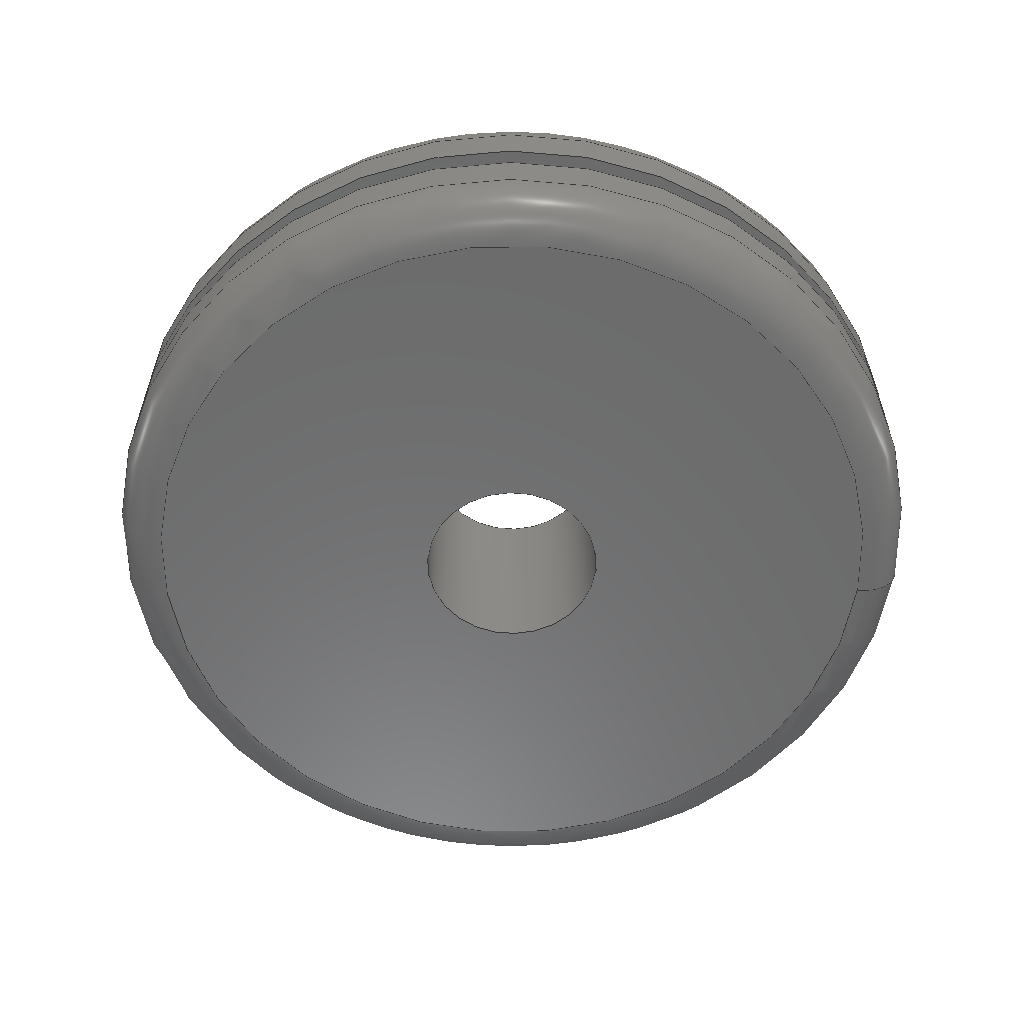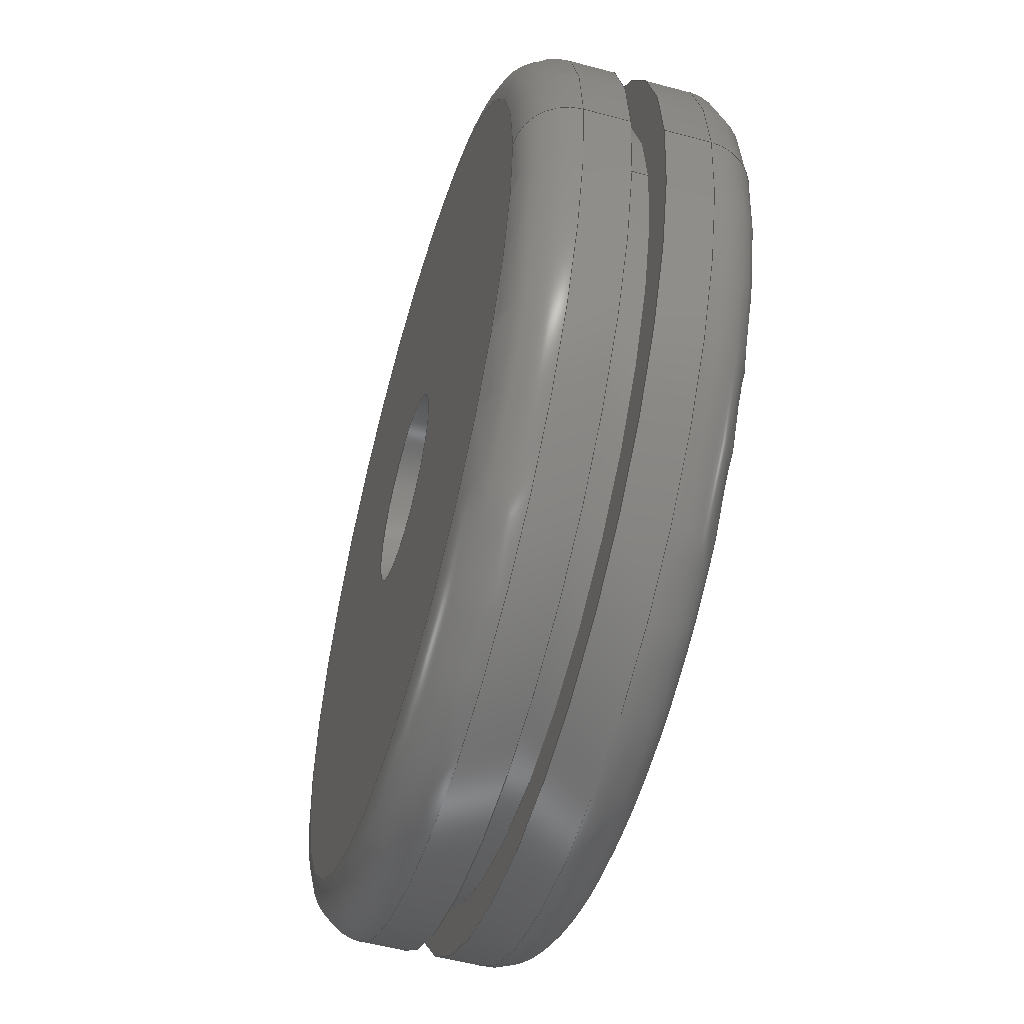
<metadata>
{"format":"step","ext":"stp","renderer":"f3d","projection":"perspective","resolution":1024,"background":"white","views":[{"elev":-57.8,"azim":174.9,"up":"+Z"},{"elev":-54.3,"azim":-105.9,"up":"+Y"}]}
</metadata>
<code>
ISO-10303-21;
DATA;
#1=MECHANICAL_DESIGN_GEOMETRIC_PRESENTATION_REPRESENTATION('',(#4),#358);
#2=SHAPE_REPRESENTATION_RELATIONSHIP('SRR','None',#368,#3);
#3=ADVANCED_BREP_SHAPE_REPRESENTATION('',(#5),#357);
#4=STYLED_ITEM('',(#377),#5);
#5=MANIFOLD_SOLID_BREP('Body1',#182);
#6=FACE_BOUND('',#39,.T.);
#7=FACE_BOUND('',#42,.T.);
#8=FACE_BOUND('',#45,.T.);
#9=FACE_BOUND('',#48,.T.);
#10=PLANE('',#205);
#11=PLANE('',#214);
#12=PLANE('',#220);
#13=PLANE('',#226);
#14=LINE('',#311,#18);
#15=LINE('',#340,#19);
#16=LINE('',#351,#20);
#17=LINE('',#354,#21);
#18=VECTOR('',#244,0.4375);
#19=VECTOR('',#279,0.4375);
#20=VECTOR('',#292,0.3906);
#21=VECTOR('',#297,0.09375);
#22=CYLINDRICAL_SURFACE('',#202,0.4375);
#23=CYLINDRICAL_SURFACE('',#217,0.4375);
#24=CYLINDRICAL_SURFACE('',#223,0.3906);
#25=CYLINDRICAL_SURFACE('',#227,0.09375);
#26=FACE_OUTER_BOUND('',#36,.T.);
#27=FACE_OUTER_BOUND('',#37,.T.);
#28=FACE_OUTER_BOUND('',#38,.T.);
#29=FACE_OUTER_BOUND('',#40,.T.);
#30=FACE_OUTER_BOUND('',#41,.T.);
#31=FACE_OUTER_BOUND('',#43,.T.);
#32=FACE_OUTER_BOUND('',#44,.T.);
#33=FACE_OUTER_BOUND('',#46,.T.);
#34=FACE_OUTER_BOUND('',#47,.T.);
#35=FACE_OUTER_BOUND('',#49,.T.);
#36=EDGE_LOOP('',(#118,#119,#120,#121,#122,#123));
#37=EDGE_LOOP('',(#124,#125,#126,#127,#128,#129));
#38=EDGE_LOOP('',(#130,#131));
#39=EDGE_LOOP('',(#132,#133));
#40=EDGE_LOOP('',(#134,#135,#136,#137,#138,#139));
#41=EDGE_LOOP('',(#140,#141));
#42=EDGE_LOOP('',(#142,#143));
#43=EDGE_LOOP('',(#144,#145,#146,#147,#148,#149));
#44=EDGE_LOOP('',(#150,#151));
#45=EDGE_LOOP('',(#152,#153));
#46=EDGE_LOOP('',(#154,#155,#156,#157,#158,#159));
#47=EDGE_LOOP('',(#160,#161));
#48=EDGE_LOOP('',(#162,#163));
#49=EDGE_LOOP('',(#164,#165,#166,#167,#168,#169));
#50=CIRCLE('',#197,0.3875);
#51=CIRCLE('',#198,0.05);
#52=CIRCLE('',#199,0.4375);
#53=CIRCLE('',#200,0.4375);
#54=CIRCLE('',#201,0.3875);
#55=CIRCLE('',#203,0.4375);
#56=CIRCLE('',#204,0.4375);
#57=CIRCLE('',#206,0.09375);
#58=CIRCLE('',#207,0.09375);
#59=CIRCLE('',#209,0.4375);
#60=CIRCLE('',#210,0.05);
#61=CIRCLE('',#211,0.3875);
#62=CIRCLE('',#212,0.3875);
#63=CIRCLE('',#213,0.4375);
#64=CIRCLE('',#215,0.09375);
#65=CIRCLE('',#216,0.09375);
#66=CIRCLE('',#218,0.4375);
#67=CIRCLE('',#219,0.4375);
#68=CIRCLE('',#221,0.3906);
#69=CIRCLE('',#222,0.3906);
#70=CIRCLE('',#224,0.3906);
#71=CIRCLE('',#225,0.3906);
#72=VERTEX_POINT('',#300);
#73=VERTEX_POINT('',#301);
#74=VERTEX_POINT('',#303);
#75=VERTEX_POINT('',#305);
#76=VERTEX_POINT('',#310);
#77=VERTEX_POINT('',#312);
#78=VERTEX_POINT('',#316);
#79=VERTEX_POINT('',#317);
#80=VERTEX_POINT('',#321);
#81=VERTEX_POINT('',#322);
#82=VERTEX_POINT('',#324);
#83=VERTEX_POINT('',#326);
#84=VERTEX_POINT('',#331);
#85=VERTEX_POINT('',#332);
#86=VERTEX_POINT('',#336);
#87=VERTEX_POINT('',#337);
#88=VERTEX_POINT('',#342);
#89=VERTEX_POINT('',#343);
#90=VERTEX_POINT('',#347);
#91=VERTEX_POINT('',#348);
#92=EDGE_CURVE('',#72,#73,#50,.T.);
#93=EDGE_CURVE('',#73,#74,#51,.T.);
#94=EDGE_CURVE('',#74,#75,#52,.T.);
#95=EDGE_CURVE('',#75,#74,#53,.T.);
#96=EDGE_CURVE('',#73,#72,#54,.T.);
#97=EDGE_CURVE('',#74,#76,#14,.T.);
#98=EDGE_CURVE('',#76,#77,#55,.T.);
#99=EDGE_CURVE('',#77,#76,#56,.T.);
#100=EDGE_CURVE('',#78,#79,#57,.T.);
#101=EDGE_CURVE('',#79,#78,#58,.T.);
#102=EDGE_CURVE('',#80,#81,#59,.T.);
#103=EDGE_CURVE('',#81,#82,#60,.T.);
#104=EDGE_CURVE('',#82,#83,#61,.T.);
#105=EDGE_CURVE('',#83,#82,#62,.T.);
#106=EDGE_CURVE('',#81,#80,#63,.T.);
#107=EDGE_CURVE('',#84,#85,#64,.T.);
#108=EDGE_CURVE('',#85,#84,#65,.T.);
#109=EDGE_CURVE('',#86,#87,#66,.T.);
#110=EDGE_CURVE('',#87,#86,#67,.T.);
#111=EDGE_CURVE('',#87,#81,#15,.T.);
#112=EDGE_CURVE('',#88,#89,#68,.T.);
#113=EDGE_CURVE('',#89,#88,#69,.T.);
#114=EDGE_CURVE('',#90,#91,#70,.T.);
#115=EDGE_CURVE('',#91,#90,#71,.T.);
#116=EDGE_CURVE('',#91,#89,#16,.T.);
#117=EDGE_CURVE('',#79,#85,#17,.T.);
#118=ORIENTED_EDGE('',*,*,#92,.T.);
#119=ORIENTED_EDGE('',*,*,#93,.T.);
#120=ORIENTED_EDGE('',*,*,#94,.T.);
#121=ORIENTED_EDGE('',*,*,#95,.T.);
#122=ORIENTED_EDGE('',*,*,#93,.F.);
#123=ORIENTED_EDGE('',*,*,#96,.T.);
#124=ORIENTED_EDGE('',*,*,#95,.F.);
#125=ORIENTED_EDGE('',*,*,#94,.F.);
#126=ORIENTED_EDGE('',*,*,#97,.T.);
#127=ORIENTED_EDGE('',*,*,#98,.T.);
#128=ORIENTED_EDGE('',*,*,#99,.T.);
#129=ORIENTED_EDGE('',*,*,#97,.F.);
#130=ORIENTED_EDGE('',*,*,#92,.F.);
#131=ORIENTED_EDGE('',*,*,#96,.F.);
#132=ORIENTED_EDGE('',*,*,#100,.F.);
#133=ORIENTED_EDGE('',*,*,#101,.F.);
#134=ORIENTED_EDGE('',*,*,#102,.T.);
#135=ORIENTED_EDGE('',*,*,#103,.T.);
#136=ORIENTED_EDGE('',*,*,#104,.T.);
#137=ORIENTED_EDGE('',*,*,#105,.T.);
#138=ORIENTED_EDGE('',*,*,#103,.F.);
#139=ORIENTED_EDGE('',*,*,#106,.T.);
#140=ORIENTED_EDGE('',*,*,#105,.F.);
#141=ORIENTED_EDGE('',*,*,#104,.F.);
#142=ORIENTED_EDGE('',*,*,#107,.T.);
#143=ORIENTED_EDGE('',*,*,#108,.T.);
#144=ORIENTED_EDGE('',*,*,#109,.F.);
#145=ORIENTED_EDGE('',*,*,#110,.F.);
#146=ORIENTED_EDGE('',*,*,#111,.T.);
#147=ORIENTED_EDGE('',*,*,#102,.F.);
#148=ORIENTED_EDGE('',*,*,#106,.F.);
#149=ORIENTED_EDGE('',*,*,#111,.F.);
#150=ORIENTED_EDGE('',*,*,#109,.T.);
#151=ORIENTED_EDGE('',*,*,#110,.T.);
#152=ORIENTED_EDGE('',*,*,#112,.F.);
#153=ORIENTED_EDGE('',*,*,#113,.F.);
#154=ORIENTED_EDGE('',*,*,#114,.F.);
#155=ORIENTED_EDGE('',*,*,#115,.F.);
#156=ORIENTED_EDGE('',*,*,#116,.T.);
#157=ORIENTED_EDGE('',*,*,#113,.T.);
#158=ORIENTED_EDGE('',*,*,#112,.T.);
#159=ORIENTED_EDGE('',*,*,#116,.F.);
#160=ORIENTED_EDGE('',*,*,#99,.F.);
#161=ORIENTED_EDGE('',*,*,#98,.F.);
#162=ORIENTED_EDGE('',*,*,#114,.T.);
#163=ORIENTED_EDGE('',*,*,#115,.T.);
#164=ORIENTED_EDGE('',*,*,#100,.T.);
#165=ORIENTED_EDGE('',*,*,#117,.T.);
#166=ORIENTED_EDGE('',*,*,#107,.F.);
#167=ORIENTED_EDGE('',*,*,#108,.F.);
#168=ORIENTED_EDGE('',*,*,#117,.F.);
#169=ORIENTED_EDGE('',*,*,#101,.T.);
#170=TOROIDAL_SURFACE('',#196,0.3875,0.05);
#171=TOROIDAL_SURFACE('',#208,0.3875,0.05);
#172=ADVANCED_FACE('',(#26),#170,.T.);
#173=ADVANCED_FACE('',(#27),#22,.T.);
#174=ADVANCED_FACE('',(#28,#6),#10,.T.);
#175=ADVANCED_FACE('',(#29),#171,.T.);
#176=ADVANCED_FACE('',(#30,#7),#11,.T.);
#177=ADVANCED_FACE('',(#31),#23,.T.);
#178=ADVANCED_FACE('',(#32,#8),#12,.T.);
#179=ADVANCED_FACE('',(#33),#24,.T.);
#180=ADVANCED_FACE('',(#34,#9),#13,.T.);
#181=ADVANCED_FACE('',(#35),#25,.F.);
#182=CLOSED_SHELL('',(#172,#173,#174,#175,#176,#177,#178,#179,#180,#181));
#183=DERIVED_UNIT_ELEMENT(#185,1);
#184=DERIVED_UNIT_ELEMENT(#362,3);
#185=(
MASS_UNIT()
NAMED_UNIT(*)
SI_UNIT(.KILO.,.GRAM.)
);
#186=DERIVED_UNIT((#183,#184));
#187=MEASURE_REPRESENTATION_ITEM('density measure',
POSITIVE_RATIO_MEASURE(7850),#186);
#188=PROPERTY_DEFINITION_REPRESENTATION(#193,#190);
#189=PROPERTY_DEFINITION_REPRESENTATION(#194,#191);
#190=REPRESENTATION('material name',(#192),#357);
#191=REPRESENTATION('density',(#187),#357);
#192=DESCRIPTIVE_REPRESENTATION_ITEM('Steel','Steel');
#193=PROPERTY_DEFINITION('material property','material name',#370);
#194=PROPERTY_DEFINITION('material property','density of part',#370);
#195=AXIS2_PLACEMENT_3D('placement',#298,#228,#229);
#196=AXIS2_PLACEMENT_3D('',#299,#230,#231);
#197=AXIS2_PLACEMENT_3D('',#302,#232,#233);
#198=AXIS2_PLACEMENT_3D('',#304,#234,#235);
#199=AXIS2_PLACEMENT_3D('',#306,#236,#237);
#200=AXIS2_PLACEMENT_3D('',#307,#238,#239);
#201=AXIS2_PLACEMENT_3D('',#308,#240,#241);
#202=AXIS2_PLACEMENT_3D('',#309,#242,#243);
#203=AXIS2_PLACEMENT_3D('',#313,#245,#246);
#204=AXIS2_PLACEMENT_3D('',#314,#247,#248);
#205=AXIS2_PLACEMENT_3D('',#315,#249,#250);
#206=AXIS2_PLACEMENT_3D('',#318,#251,#252);
#207=AXIS2_PLACEMENT_3D('',#319,#253,#254);
#208=AXIS2_PLACEMENT_3D('',#320,#255,#256);
#209=AXIS2_PLACEMENT_3D('',#323,#257,#258);
#210=AXIS2_PLACEMENT_3D('',#325,#259,#260);
#211=AXIS2_PLACEMENT_3D('',#327,#261,#262);
#212=AXIS2_PLACEMENT_3D('',#328,#263,#264);
#213=AXIS2_PLACEMENT_3D('',#329,#265,#266);
#214=AXIS2_PLACEMENT_3D('',#330,#267,#268);
#215=AXIS2_PLACEMENT_3D('',#333,#269,#270);
#216=AXIS2_PLACEMENT_3D('',#334,#271,#272);
#217=AXIS2_PLACEMENT_3D('',#335,#273,#274);
#218=AXIS2_PLACEMENT_3D('',#338,#275,#276);
#219=AXIS2_PLACEMENT_3D('',#339,#277,#278);
#220=AXIS2_PLACEMENT_3D('',#341,#280,#281);
#221=AXIS2_PLACEMENT_3D('',#344,#282,#283);
#222=AXIS2_PLACEMENT_3D('',#345,#284,#285);
#223=AXIS2_PLACEMENT_3D('',#346,#286,#287);
#224=AXIS2_PLACEMENT_3D('',#349,#288,#289);
#225=AXIS2_PLACEMENT_3D('',#350,#290,#291);
#226=AXIS2_PLACEMENT_3D('',#352,#293,#294);
#227=AXIS2_PLACEMENT_3D('',#353,#295,#296);
#228=DIRECTION('axis',(0,0,1));
#229=DIRECTION('refdir',(1,0,0));
#230=DIRECTION('center_axis',(-8.639e-16,0,1));
#231=DIRECTION('ref_axis',(1,0,8.565e-16));
#232=DIRECTION('center_axis',(8.639e-16,0,-1));
#233=DIRECTION('ref_axis',(-1,1.225e-16,-8.639e-16));
#234=DIRECTION('center_axis',(1.225e-16,-1,1.058e-31));
#235=DIRECTION('ref_axis',(-1,-1.225e-16,-8.742e-16));
#236=DIRECTION('center_axis',(-8.639e-16,0,1));
#237=DIRECTION('ref_axis',(-1,1.225e-16,-8.742e-16));
#238=DIRECTION('center_axis',(-8.639e-16,0,1));
#239=DIRECTION('ref_axis',(-1,1.225e-16,-8.742e-16));
#240=DIRECTION('center_axis',(8.639e-16,0,-1));
#241=DIRECTION('ref_axis',(-1,1.225e-16,-8.639e-16));
#242=DIRECTION('center_axis',(-8.639e-16,0,1));
#243=DIRECTION('ref_axis',(1,0,8.492e-16));
#244=DIRECTION('',(8.639e-16,0,-1));
#245=DIRECTION('center_axis',(-8.639e-16,0,1));
#246=DIRECTION('ref_axis',(1,0,8.639e-16));
#247=DIRECTION('center_axis',(-8.639e-16,0,1));
#248=DIRECTION('ref_axis',(1,0,8.639e-16));
#249=DIRECTION('center_axis',(-8.639e-16,0,1));
#250=DIRECTION('ref_axis',(1,0,8.639e-16));
#251=DIRECTION('center_axis',(-8.639e-16,0,1));
#252=DIRECTION('ref_axis',(1,0,8.639e-16));
#253=DIRECTION('center_axis',(-8.639e-16,0,1));
#254=DIRECTION('ref_axis',(1,0,8.639e-16));
#255=DIRECTION('center_axis',(-8.639e-16,0,1));
#256=DIRECTION('ref_axis',(1,0,8.565e-16));
#257=DIRECTION('center_axis',(8.639e-16,0,-1));
#258=DIRECTION('ref_axis',(-1,1.225e-16,-8.742e-16));
#259=DIRECTION('center_axis',(1.225e-16,-1,1.058e-31));
#260=DIRECTION('ref_axis',(-1,-1.225e-16,-8.742e-16));
#261=DIRECTION('center_axis',(-8.639e-16,0,1));
#262=DIRECTION('ref_axis',(-1,1.225e-16,-8.639e-16));
#263=DIRECTION('center_axis',(-8.639e-16,0,1));
#264=DIRECTION('ref_axis',(-1,1.225e-16,-8.639e-16));
#265=DIRECTION('center_axis',(8.639e-16,0,-1));
#266=DIRECTION('ref_axis',(-1,1.225e-16,-8.742e-16));
#267=DIRECTION('center_axis',(8.639e-16,0,-1));
#268=DIRECTION('ref_axis',(-1,0,-8.639e-16));
#269=DIRECTION('center_axis',(-8.639e-16,0,1));
#270=DIRECTION('ref_axis',(1,0,8.639e-16));
#271=DIRECTION('center_axis',(-8.639e-16,0,1));
#272=DIRECTION('ref_axis',(1,0,8.639e-16));
#273=DIRECTION('center_axis',(-8.639e-16,0,1));
#274=DIRECTION('ref_axis',(1,0,8.492e-16));
#275=DIRECTION('center_axis',(-8.639e-16,0,1));
#276=DIRECTION('ref_axis',(1,0,8.639e-16));
#277=DIRECTION('center_axis',(-8.639e-16,0,1));
#278=DIRECTION('ref_axis',(1,0,8.639e-16));
#279=DIRECTION('',(8.639e-16,0,-1));
#280=DIRECTION('center_axis',(-8.639e-16,0,1));
#281=DIRECTION('ref_axis',(1,0,8.639e-16));
#282=DIRECTION('center_axis',(-8.639e-16,0,1));
#283=DIRECTION('ref_axis',(1,0,8.639e-16));
#284=DIRECTION('center_axis',(-8.639e-16,0,1));
#285=DIRECTION('ref_axis',(1,0,8.639e-16));
#286=DIRECTION('center_axis',(-8.639e-16,0,1));
#287=DIRECTION('ref_axis',(1,0,8.492e-16));
#288=DIRECTION('center_axis',(-8.639e-16,0,1));
#289=DIRECTION('ref_axis',(1,0,8.639e-16));
#290=DIRECTION('center_axis',(-8.639e-16,0,1));
#291=DIRECTION('ref_axis',(1,0,8.639e-16));
#292=DIRECTION('',(8.639e-16,0,-1));
#293=DIRECTION('center_axis',(8.639e-16,0,-1));
#294=DIRECTION('ref_axis',(-1,0,-8.639e-16));
#295=DIRECTION('center_axis',(-8.639e-16,0,1));
#296=DIRECTION('ref_axis',(1,0,8.492e-16));
#297=DIRECTION('',(8.639e-16,0,-1));
#298=CARTESIAN_POINT('',(0,0,0));
#299=CARTESIAN_POINT('Origin',(-2.406e-16,0,0.05937));
#300=CARTESIAN_POINT('',(0.3875,-9.491e-17,0.1094));
#301=CARTESIAN_POINT('',(-0.3875,-4.746e-17,0.1094));
#302=CARTESIAN_POINT('Origin',(-2.838e-16,0,0.1094));
#303=CARTESIAN_POINT('',(-0.4375,-5.358e-17,0.05937));
#304=CARTESIAN_POINT('Origin',(-0.3875,-4.746e-17,
0.05937));
#305=CARTESIAN_POINT('',(0.4375,0,0.05938));
#306=CARTESIAN_POINT('Origin',(-2.406e-16,0,0.05937));
#307=CARTESIAN_POINT('Origin',(-2.406e-16,0,0.05937));
#308=CARTESIAN_POINT('Origin',(-2.838e-16,0,0.1094));
#309=CARTESIAN_POINT('Origin',(-2.433e-16,0,0.0625));
#310=CARTESIAN_POINT('',(-0.4375,-5.358e-17,0.01562));
#311=CARTESIAN_POINT('',(-0.4375,-5.358e-17,0.0625));
#312=CARTESIAN_POINT('',(0.4375,0,0.01562));
#313=CARTESIAN_POINT('Origin',(-2.028e-16,0,0.01562));
#314=CARTESIAN_POINT('Origin',(-2.028e-16,0,0.01562));
#315=CARTESIAN_POINT('Origin',(0.09375,0,0.1094));
#316=CARTESIAN_POINT('',(0.09375,0,0.1094));
#317=CARTESIAN_POINT('',(-0.09375,-1.148e-17,0.1094));
#318=CARTESIAN_POINT('Origin',(-2.838e-16,0,0.1094));
#319=CARTESIAN_POINT('Origin',(-2.838e-16,0,0.1094));
#320=CARTESIAN_POINT('Origin',(-1.38e-16,0,-0.05938));
#321=CARTESIAN_POINT('',(0.4375,-1.072e-16,-0.05938));
#322=CARTESIAN_POINT('',(-0.4375,-5.358e-17,-0.05938));
#323=CARTESIAN_POINT('Origin',(-1.38e-16,0,-0.05938));
#324=CARTESIAN_POINT('',(-0.3875,-4.746e-17,-0.1094));
#325=CARTESIAN_POINT('Origin',(-0.3875,-4.746e-17,-0.05938));
#326=CARTESIAN_POINT('',(0.3875,-9.705e-33,-0.1094));
#327=CARTESIAN_POINT('Origin',(-9.479e-17,0,-0.1094));
#328=CARTESIAN_POINT('Origin',(-9.479e-17,0,-0.1094));
#329=CARTESIAN_POINT('Origin',(-1.38e-16,0,-0.05938));
#330=CARTESIAN_POINT('Origin',(0.4375,0,-0.1094));
#331=CARTESIAN_POINT('',(0.09375,0,-0.1094));
#332=CARTESIAN_POINT('',(-0.09375,-1.148e-17,-0.1094));
#333=CARTESIAN_POINT('Origin',(-9.479e-17,0,-0.1094));
#334=CARTESIAN_POINT('Origin',(-9.479e-17,0,-0.1094));
#335=CARTESIAN_POINT('Origin',(-1.353e-16,0,-0.0625));
#336=CARTESIAN_POINT('',(0.4375,0,-0.01563));
#337=CARTESIAN_POINT('',(-0.4375,-5.358e-17,-0.01563));
#338=CARTESIAN_POINT('Origin',(-1.758e-16,0,-0.01563));
#339=CARTESIAN_POINT('Origin',(-1.758e-16,0,-0.01563));
#340=CARTESIAN_POINT('',(-0.4375,-5.358e-17,-0.0625));
#341=CARTESIAN_POINT('Origin',(0.3906,0,-0.01563));
#342=CARTESIAN_POINT('',(0.3906,0,-0.01563));
#343=CARTESIAN_POINT('',(-0.3906,-4.784e-17,-0.01563));
#344=CARTESIAN_POINT('Origin',(-1.758e-16,0,-0.01563));
#345=CARTESIAN_POINT('Origin',(-1.758e-16,0,-0.01563));
#346=CARTESIAN_POINT('Origin',(-1.893e-16,0,-6.994e-16));
#347=CARTESIAN_POINT('',(0.3906,0,0.01562));
#348=CARTESIAN_POINT('',(-0.3906,-4.784e-17,0.01562));
#349=CARTESIAN_POINT('Origin',(-2.028e-16,0,0.01562));
#350=CARTESIAN_POINT('Origin',(-2.028e-16,0,0.01562));
#351=CARTESIAN_POINT('',(-0.3906,-4.784e-17,-1.031e-15));
#352=CARTESIAN_POINT('Origin',(0.4375,0,0.01562));
#353=CARTESIAN_POINT('Origin',(-1.893e-16,0,-4.043e-16));
#354=CARTESIAN_POINT('',(-0.09375,-1.148e-17,-4.839e-16));
#355=UNCERTAINTY_MEASURE_WITH_UNIT(LENGTH_MEASURE(0.0003937),
#360,'DISTANCE_ACCURACY_VALUE',
'Maximum model space distance between geometric entities at asserted c
onnectivities');
#356=UNCERTAINTY_MEASURE_WITH_UNIT(LENGTH_MEASURE(0.0003937),
#360,'DISTANCE_ACCURACY_VALUE',
'Maximum model space distance between geometric entities at asserted c
onnectivities');
#357=(
GEOMETRIC_REPRESENTATION_CONTEXT(3)
GLOBAL_UNCERTAINTY_ASSIGNED_CONTEXT((#355))
GLOBAL_UNIT_ASSIGNED_CONTEXT((#360,#365,#364))
REPRESENTATION_CONTEXT('','3D')
);
#358=(
GEOMETRIC_REPRESENTATION_CONTEXT(3)
GLOBAL_UNCERTAINTY_ASSIGNED_CONTEXT((#356))
GLOBAL_UNIT_ASSIGNED_CONTEXT((#360,#365,#364))
REPRESENTATION_CONTEXT('','3D')
);
#359=DIMENSIONAL_EXPONENTS(1,0,0,0,0,0,0);
#360=(
CONVERSION_BASED_UNIT('inch',#363)
LENGTH_UNIT()
NAMED_UNIT(#359)
);
#361=(
LENGTH_UNIT()
NAMED_UNIT(*)
SI_UNIT(.MILLI.,.METRE.)
);
#362=(
LENGTH_UNIT()
NAMED_UNIT(*)
SI_UNIT($,.METRE.)
);
#363=LENGTH_MEASURE_WITH_UNIT(LENGTH_MEASURE(25.4),#361);
#364=(
NAMED_UNIT(*)
SI_UNIT($,.STERADIAN.)
SOLID_ANGLE_UNIT()
);
#365=(
NAMED_UNIT(*)
PLANE_ANGLE_UNIT()
SI_UNIT($,.RADIAN.)
);
#366=SHAPE_DEFINITION_REPRESENTATION(#367,#368);
#367=PRODUCT_DEFINITION_SHAPE('',$,#370);
#368=SHAPE_REPRESENTATION('',(#195),#357);
#369=PRODUCT_DEFINITION_CONTEXT('part definition',#374,'design');
#370=PRODUCT_DEFINITION('(Unsaved)','(Unsaved)',#371,#369);
#371=PRODUCT_DEFINITION_FORMATION('',$,#376);
#372=PRODUCT_RELATED_PRODUCT_CATEGORY('(Unsaved)','(Unsaved)',(#376));
#373=APPLICATION_PROTOCOL_DEFINITION('international standard',
'automotive_design',2009,#374);
#374=APPLICATION_CONTEXT(
'Core Data for Automotive Mechanical Design Process');
#375=PRODUCT_CONTEXT('part definition',#374,'mechanical');
#376=PRODUCT('(Unsaved)','(Unsaved)',$,(#375));
#377=PRESENTATION_STYLE_ASSIGNMENT((#378));
#378=SURFACE_STYLE_USAGE(.BOTH.,#379);
#379=SURFACE_SIDE_STYLE('',(#380));
#380=SURFACE_STYLE_FILL_AREA(#381);
#381=FILL_AREA_STYLE('Steel - Satin',(#382));
#382=FILL_AREA_STYLE_COLOUR('Steel - Satin',#383);
#383=COLOUR_RGB('Steel - Satin',0.6275,0.6275,0.6275);
ENDSEC;
END-ISO-10303-21;

</code>
